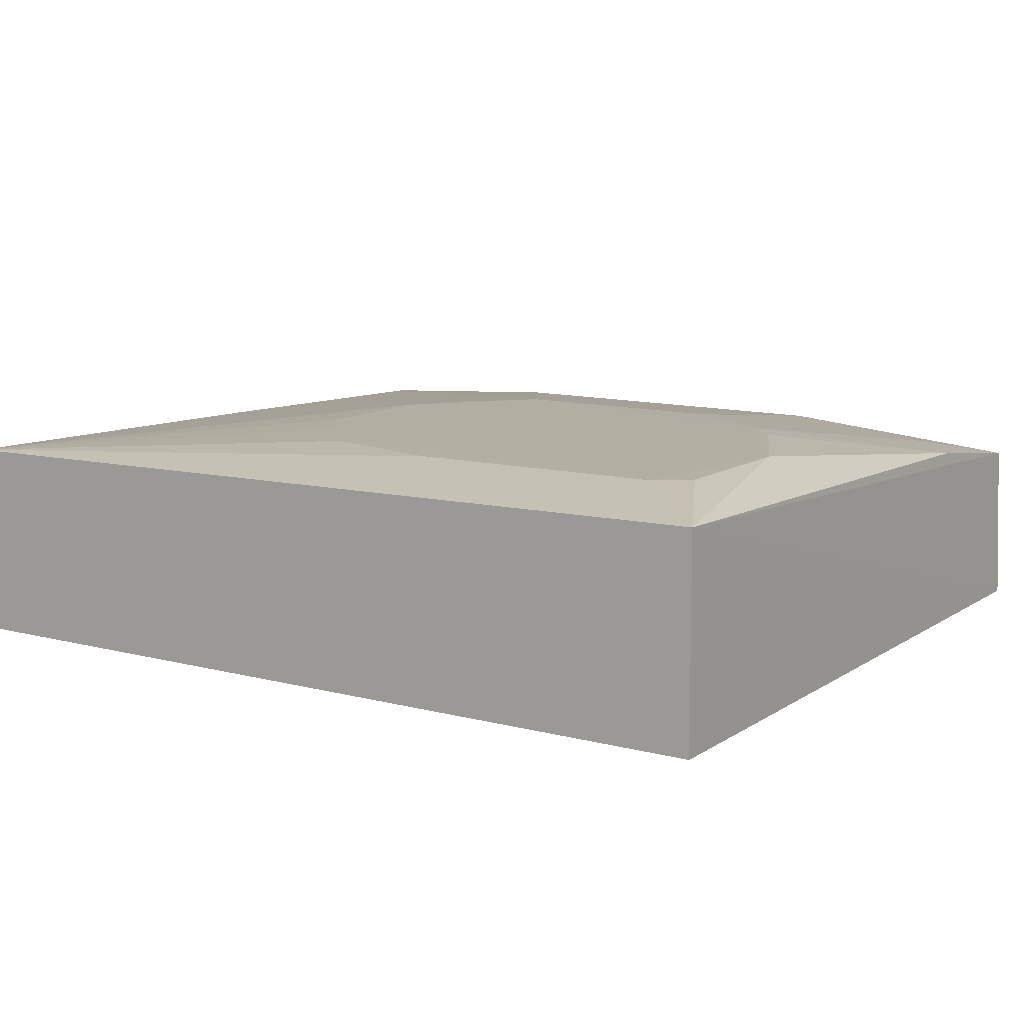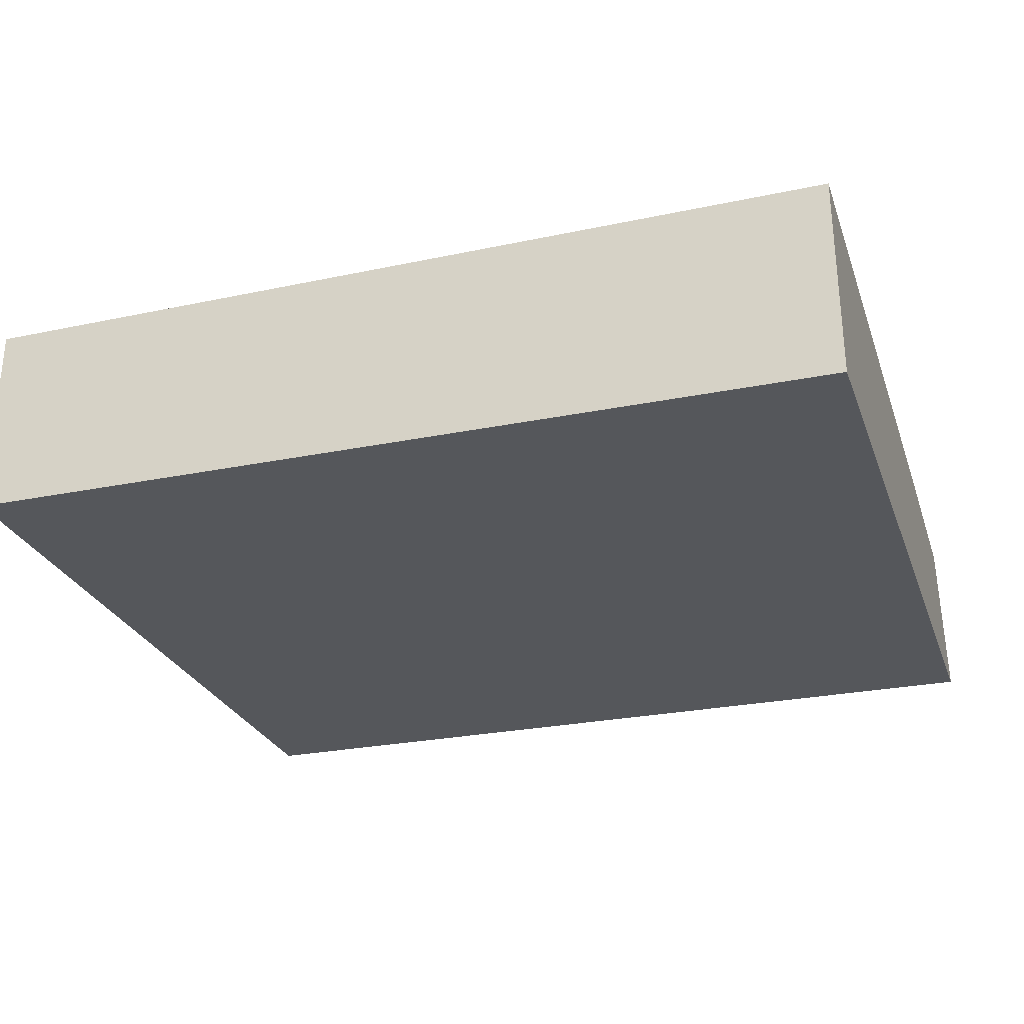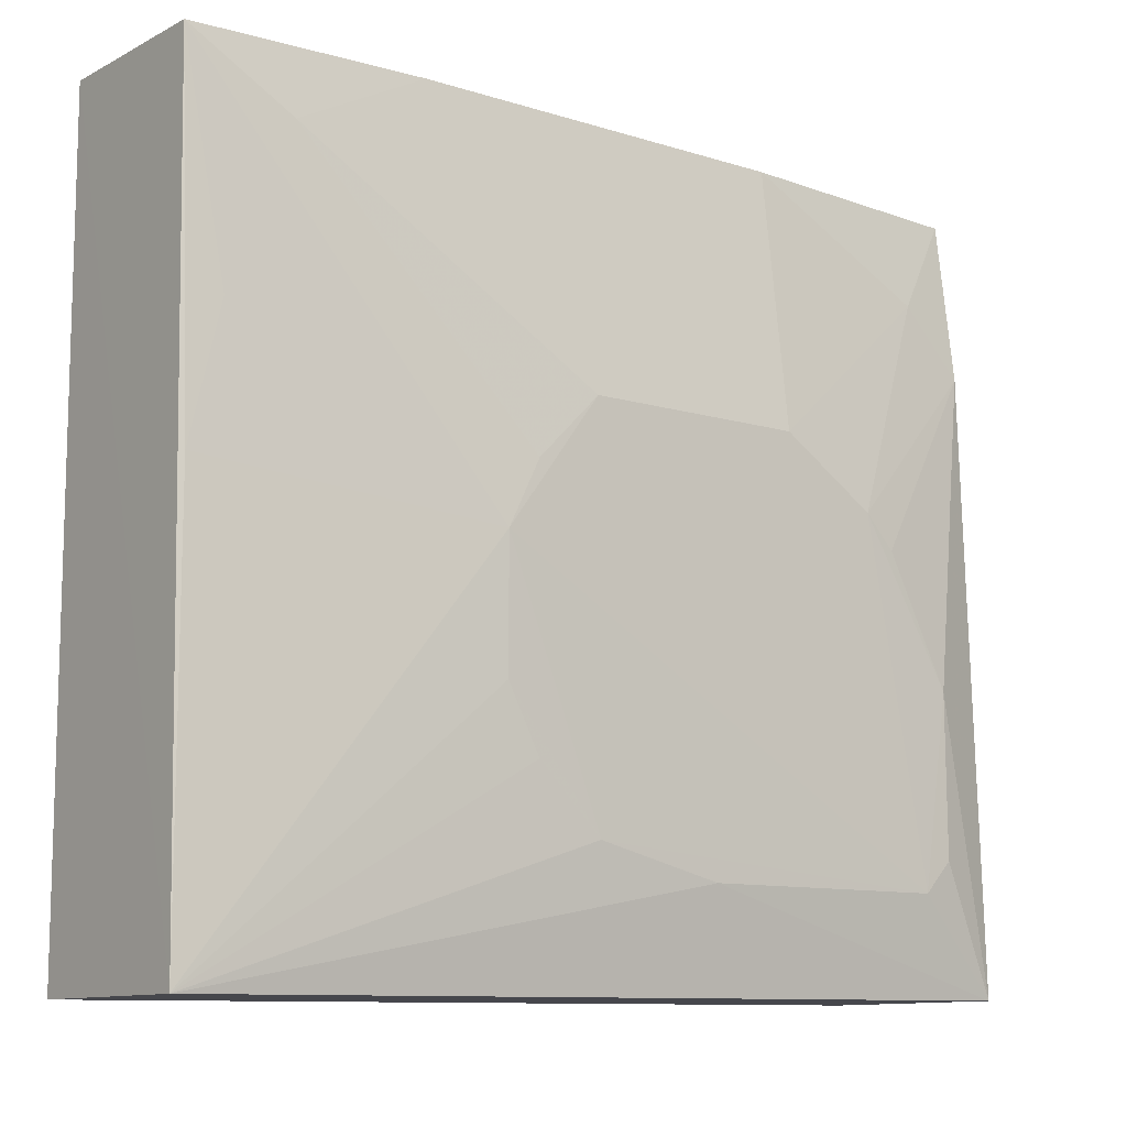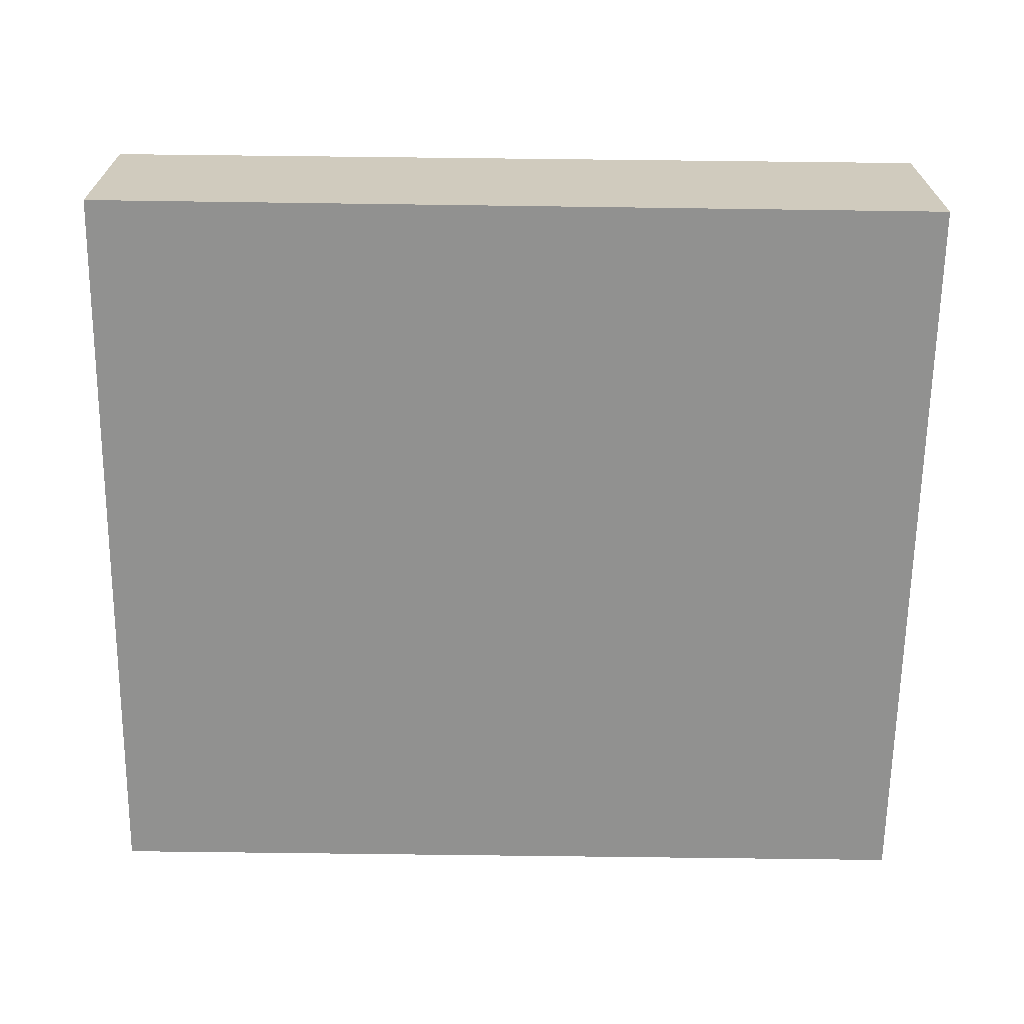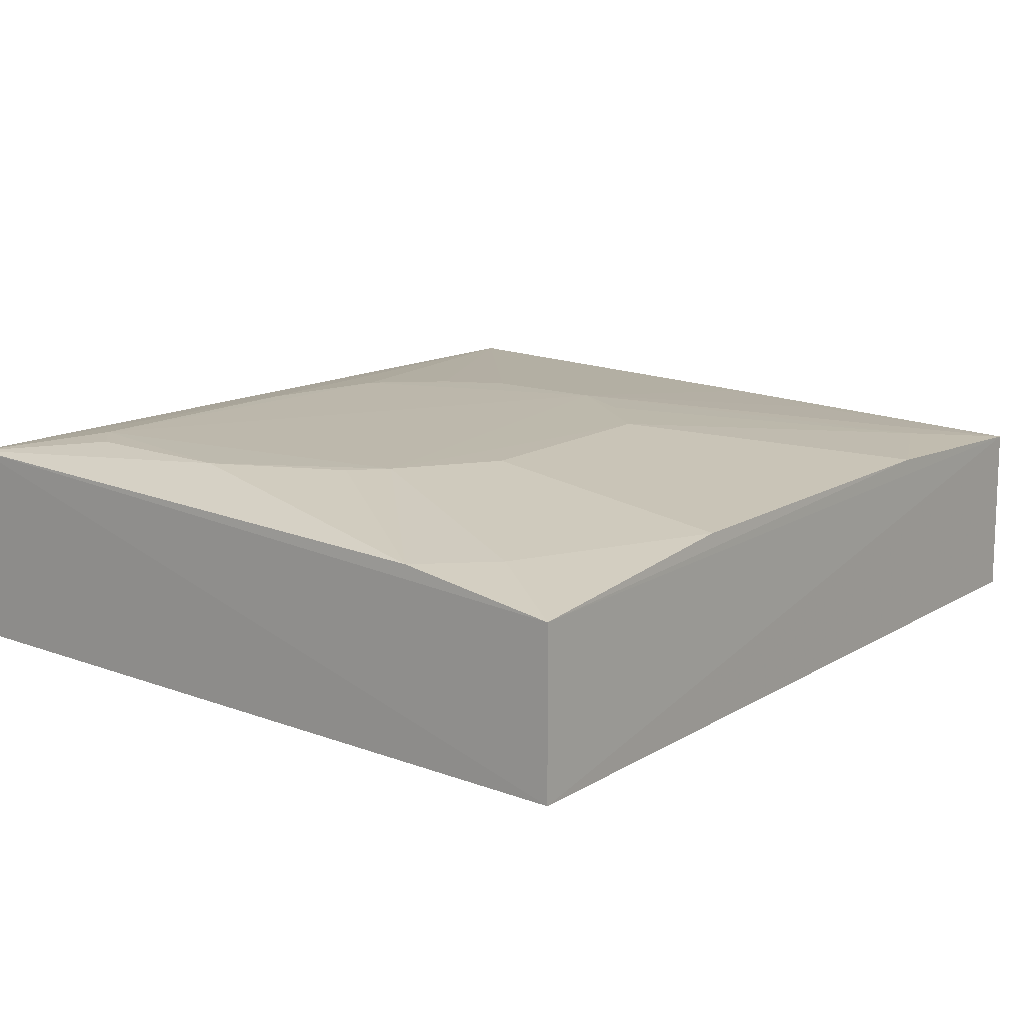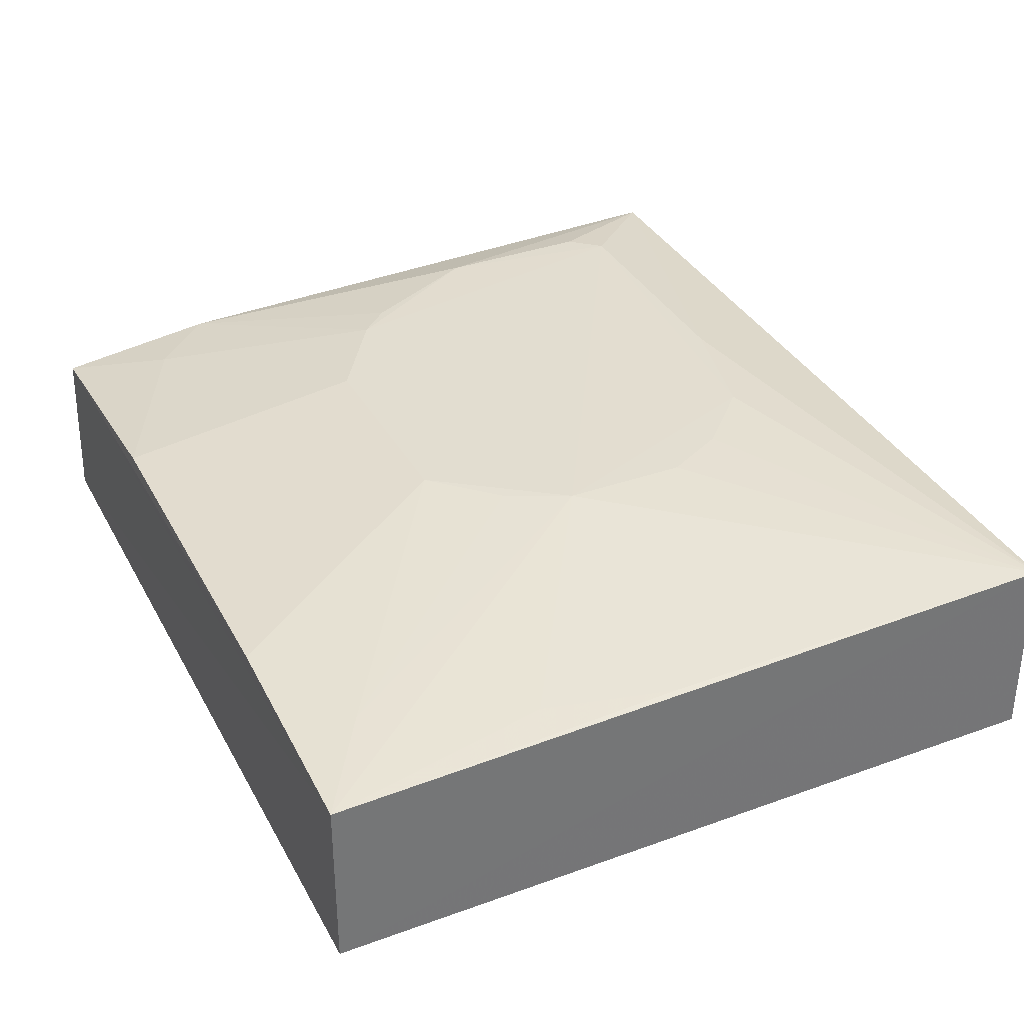
<metadata>
{"format":"obj","ext":"obj","renderer":"f3d","projection":"perspective","resolution":1024,"background":"white","views":[{"elev":10.9,"azim":-147.0,"up":"+Y"},{"elev":-26.6,"azim":-162.3,"up":"+Y"},{"elev":-10.3,"azim":142.4,"up":"+Z"},{"elev":-65.9,"azim":179.2,"up":"+Y"},{"elev":14.7,"azim":-51.4,"up":"+Y"},{"elev":35.4,"azim":64.5,"up":"+Y"}]}
</metadata>
<code>
v 0.06071 0.07408 0.1388
v 0.0609 0.05124 0.1389
v 0.0609 0.05124 0.03938
v -0.0508 0.07773 0.03973
v -0.05111 0.05124 0.1389
v 0.06074 0.07661 0.03972
v -0.05052 0.07255 0.1384
v -0.05111 0.05124 0.03938
v 0.01103 0.07991 0.1054
v 0.01078 0.07992 0.05635
v 0.02326 0.08003 0.08894
v -0.0176 0.07563 0.1383
v -0.00575 0.07988 0.05231
v 0.0191 0.07989 0.09722
v 0.06004 0.07553 0.09315
v 0.0232 0.07989 0.07269
v 0.03169 0.07579 0.1386
v -0.03403 0.07977 0.09297
v -0.03853 0.07996 0.05218
v 0.04798 0.07563 0.1304
v 0.05605 0.07557 0.1098
v 0.01903 0.07987 0.06458
v -0.0176 0.07983 0.1054
v -0.0504 0.07537 0.1175
v -0.04227 0.0798 0.07652
v -0.03007 0.07987 0.09714
v -0.0423 0.07538 0.1259
v -0.0424 0.07983 0.05616
f 5 2 1
f 5 3 2
f 6 1 2
f 6 2 3
f 7 5 1
f 7 4 5
f 8 5 4
f 8 3 5
f 8 6 3
f 8 4 6
f 13 10 6
f 13 6 4
f 14 11 9
f 15 1 6
f 15 6 11
f 16 11 6
f 16 10 11
f 17 12 7
f 17 7 1
f 19 11 10
f 19 10 13
f 19 13 4
f 20 14 9
f 20 1 11
f 20 11 14
f 20 17 1
f 20 9 17
f 21 15 11
f 21 11 1
f 21 1 15
f 22 16 6
f 22 6 10
f 22 10 16
f 23 17 9
f 23 12 17
f 24 4 7
f 25 24 18
f 25 4 24
f 26 18 24
f 26 25 18
f 26 19 25
f 26 11 19
f 26 23 9
f 26 9 11
f 27 24 7
f 27 7 12
f 27 26 24
f 27 12 23
f 27 23 26
f 28 25 19
f 28 19 4
f 28 4 25

</code>
